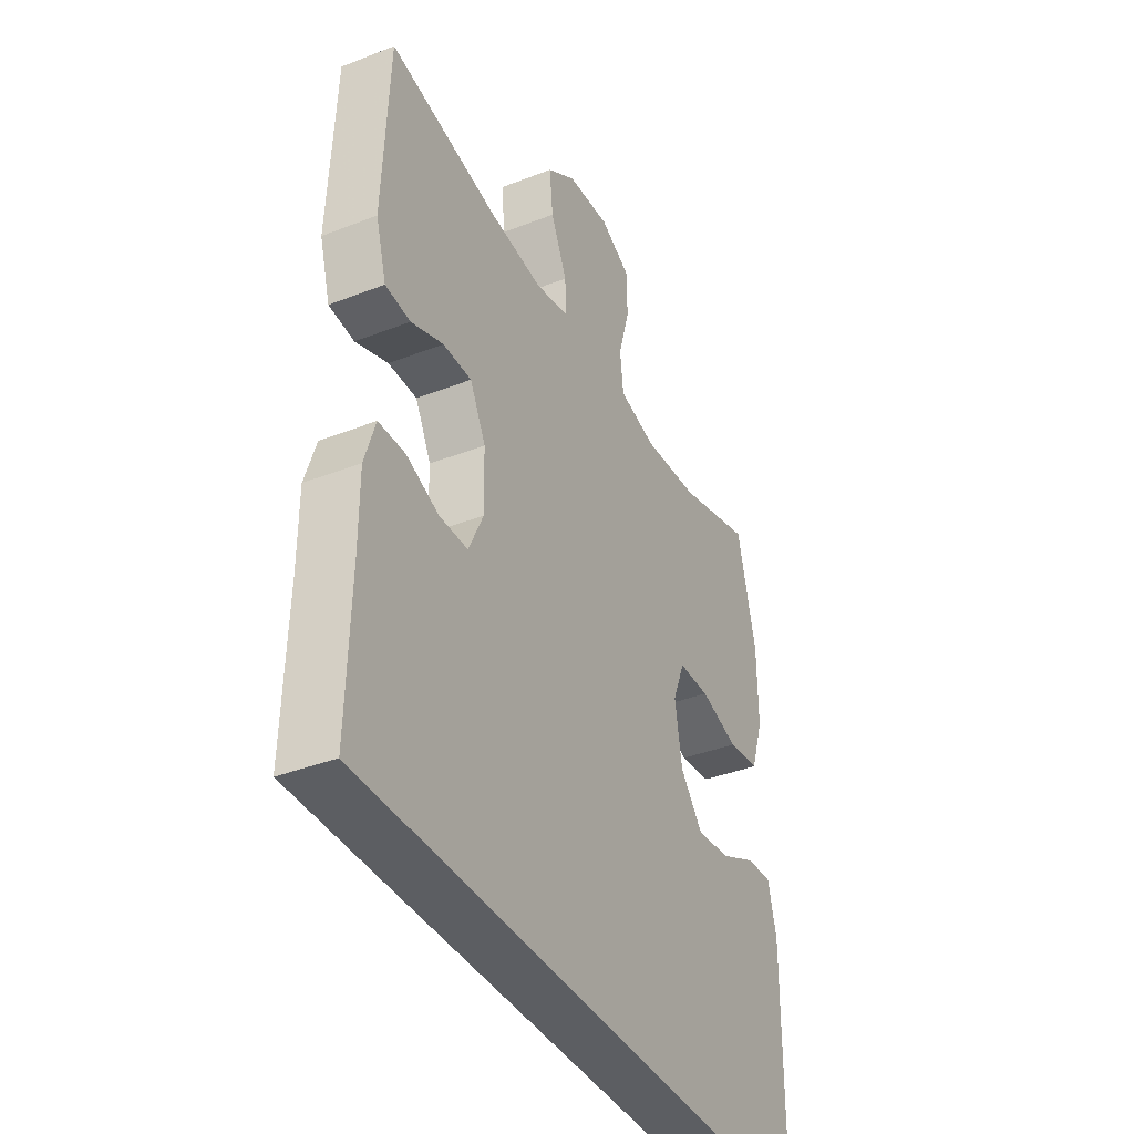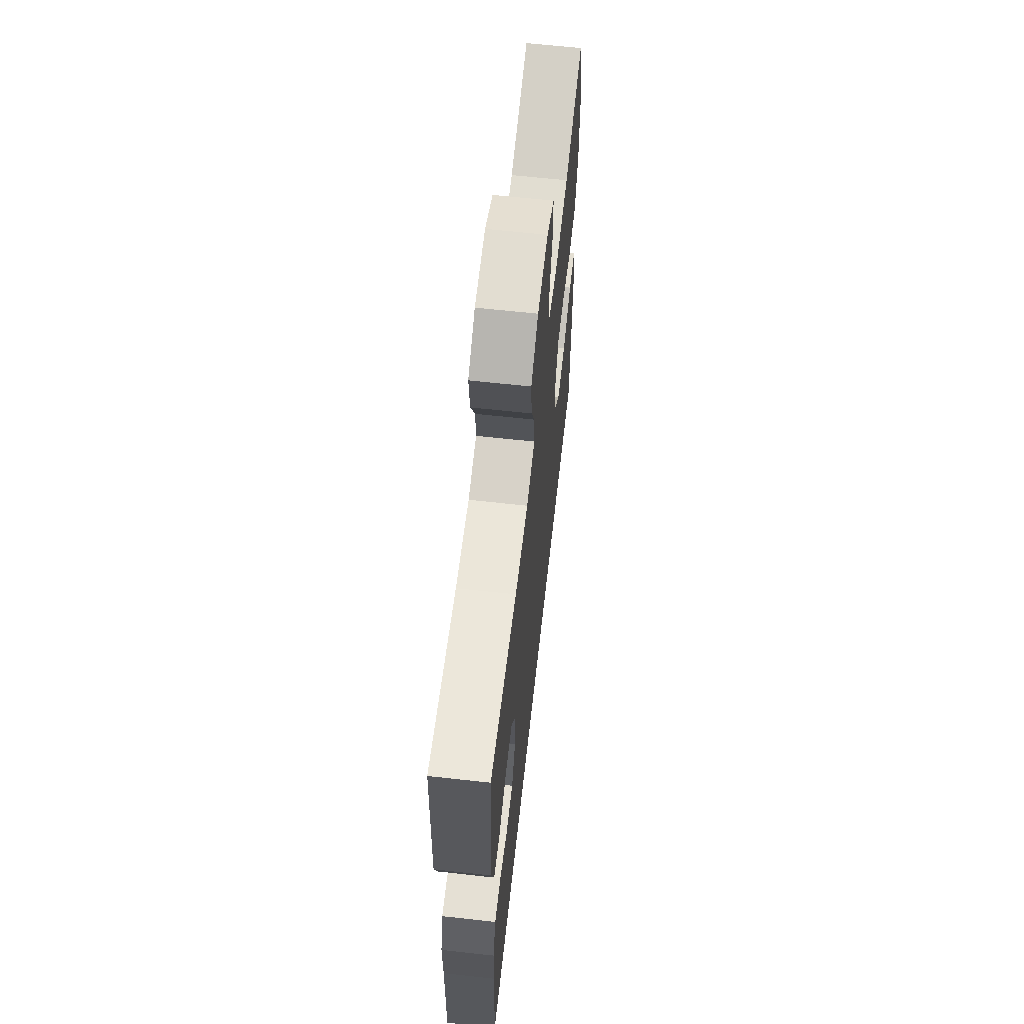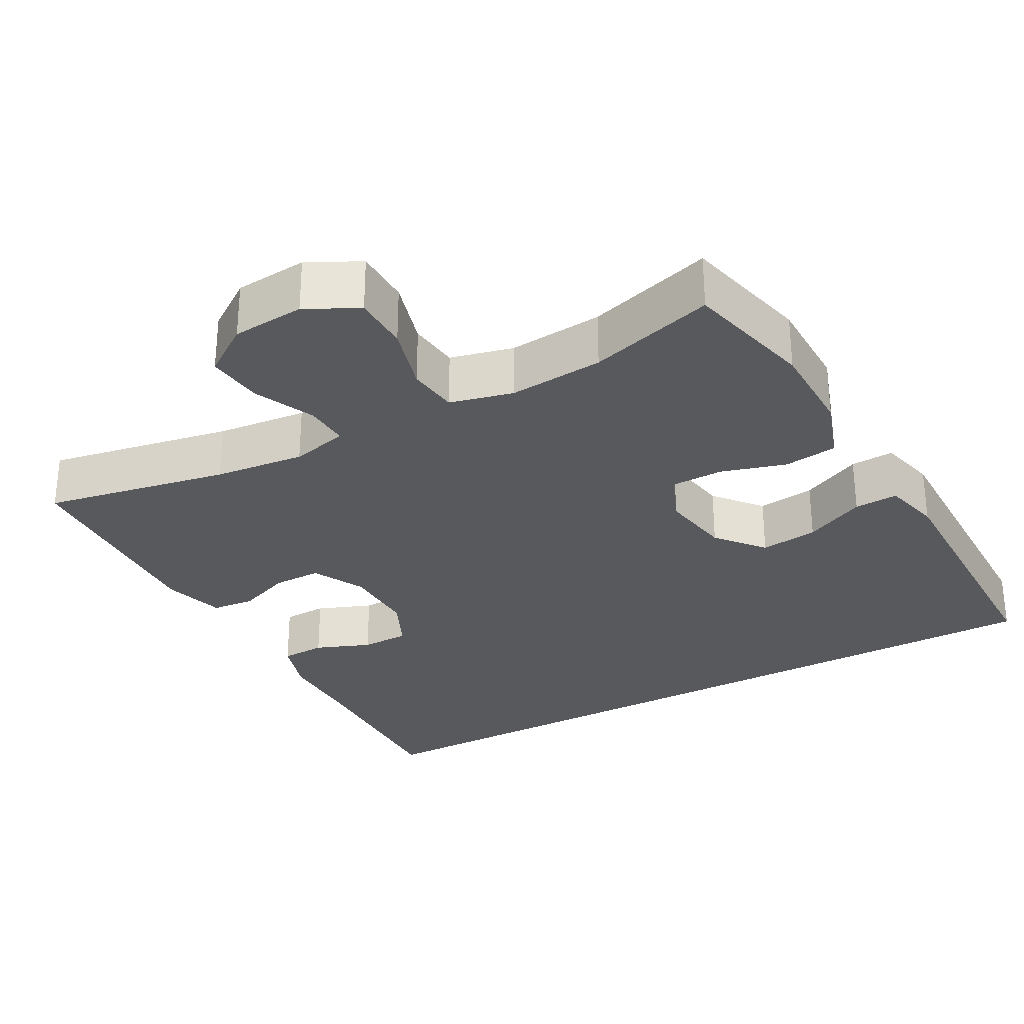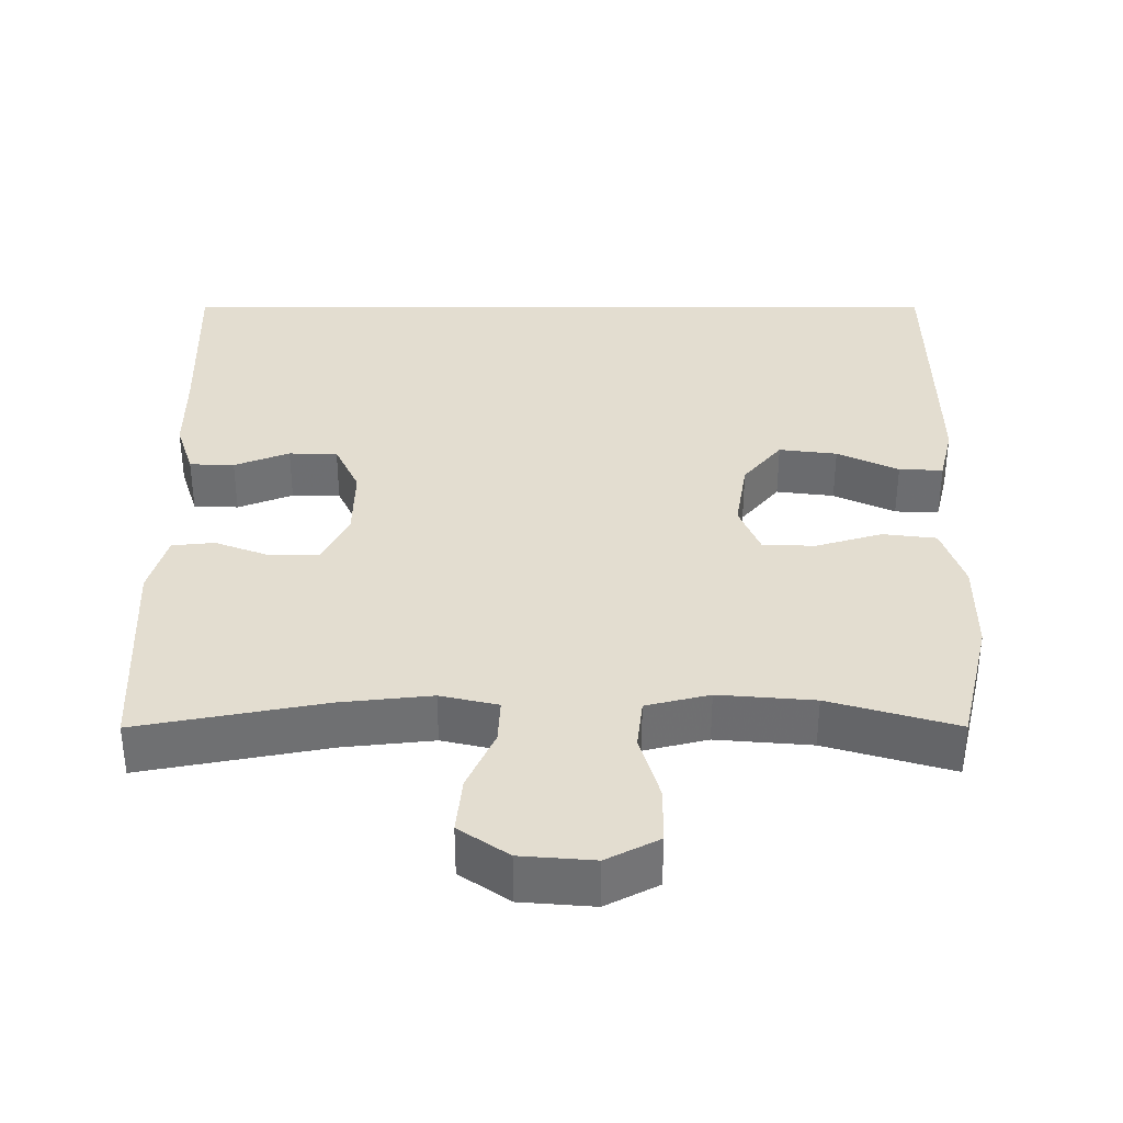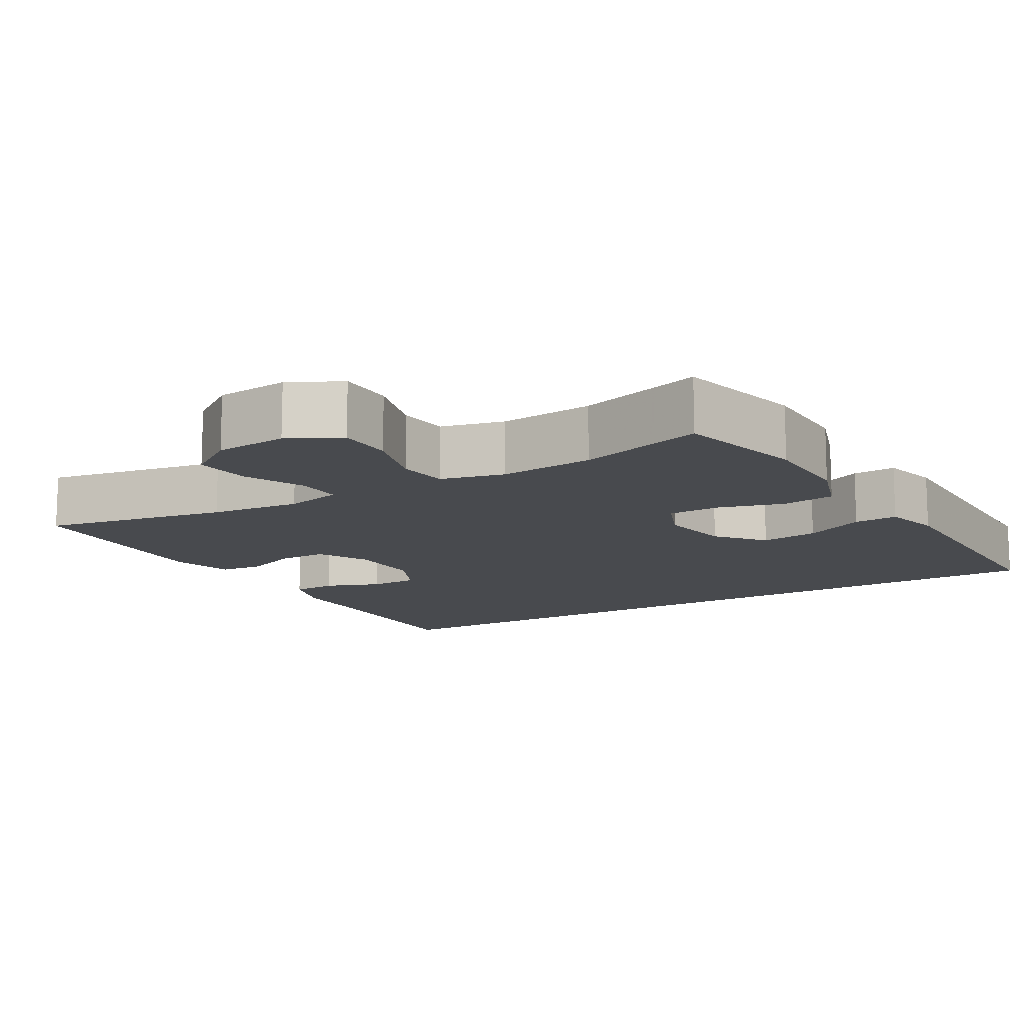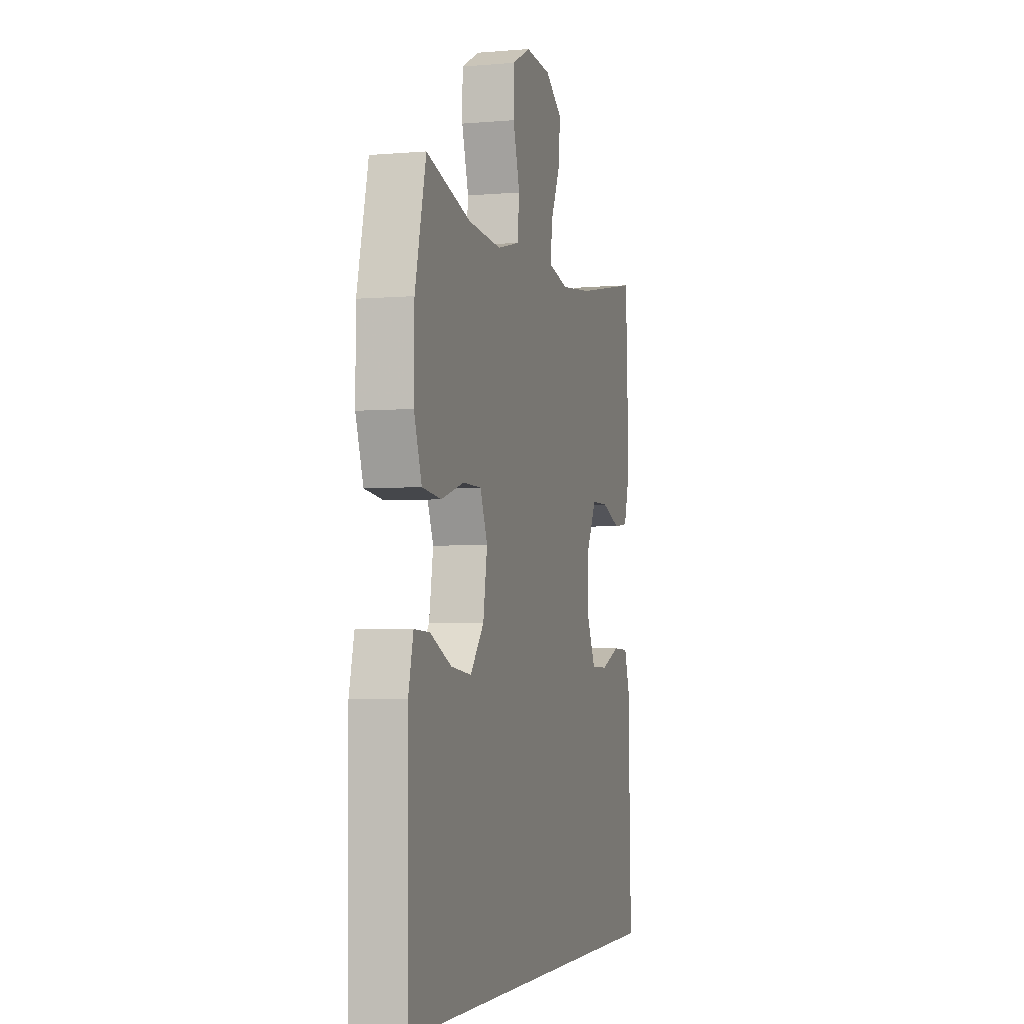
<metadata>
{"format":"obj","ext":"obj","renderer":"f3d","projection":"perspective","resolution":1024,"background":"white","views":[{"elev":-38.2,"azim":-63.7,"up":"+Z"},{"elev":63.6,"azim":-83.6,"up":"+Z"},{"elev":-29.7,"azim":28.8,"up":"+Y"},{"elev":35.6,"azim":-0.1,"up":"+Y"},{"elev":-12.8,"azim":30.6,"up":"+Y"},{"elev":-3.7,"azim":106.0,"up":"+Z"}]}
</metadata>
<code>
v -0.5 0.07 0.5
v -0.251 0.07 0.453
v -0.129 0.07 0.44
v -0.052 0.07 0.458
v -0.055 0.07 0.518
v -0.092 0.07 0.6
v -0.1 0.07 0.676
v -0.034 0.07 0.722
v 0.064 0.07 0.73
v 0.134 0.07 0.694
v 0.135 0.07 0.618
v 0.109 0.07 0.528
v 0.117 0.07 0.46
v 0.202 0.07 0.439
v 0.33 0.07 0.45
v 0.5 0.07 0.5
v 0.542 0.07 0.326
v 0.543 0.07 0.198
v 0.514 0.07 0.112
v 0.442 0.07 0.103
v 0.354 0.07 0.129
v 0.283 0.07 0.128
v 0.255 0.07 0.059
v 0.271 0.07 -0.038
v 0.323 0.07 -0.101
v 0.401 0.07 -0.091
v 0.483 0.07 -0.052
v 0.542 0.07 -0.049
v 0.561 0.07 -0.127
v 0.558 0.07 -0.5
v -0.519 0.07 -0.5
v -0.512 0.07 -0.256
v -0.512 0.07 -0.141
v -0.488 0.07 -0.066
v -0.428 0.07 -0.064
v -0.354 0.07 -0.093
v -0.289 0.07 -0.092
v -0.256 0.07 -0.021
v -0.258 0.07 0.079
v -0.294 0.07 0.149
v -0.359 0.07 0.149
v -0.432 0.07 0.121
v -0.489 0.07 0.127
v -0.513 0.07 0.21
v -0.5 0 0.5
v -0.251 0 0.453
v -0.129 0 0.44
v -0.052 0 0.458
v -0.055 0 0.518
v -0.092 0 0.6
v -0.1 0 0.676
v -0.034 0 0.722
v 0.064 0 0.73
v 0.134 0 0.694
v 0.135 0 0.618
v 0.109 0 0.528
v 0.117 0 0.46
v 0.202 0 0.439
v 0.33 0 0.45
v 0.5 0 0.5
v 0.542 0 0.326
v 0.543 0 0.198
v 0.514 0 0.112
v 0.442 0 0.103
v 0.354 0 0.129
v 0.283 0 0.128
v 0.255 0 0.059
v 0.271 0 -0.038
v 0.323 0 -0.101
v 0.401 0 -0.091
v 0.483 0 -0.052
v 0.542 0 -0.049
v 0.561 0 -0.127
v 0.558 0 -0.5
v -0.519 0 -0.5
v -0.512 0 -0.256
v -0.512 0 -0.141
v -0.488 0 -0.066
v -0.428 0 -0.064
v -0.354 0 -0.093
v -0.289 0 -0.092
v -0.256 0 -0.021
v -0.258 0 0.079
v -0.294 0 0.149
v -0.359 0 0.149
v -0.432 0 0.121
v -0.489 0 0.127
v -0.513 0 0.21
f 44 1 2
f 43 44 2
f 42 43 2
f 41 42 2
f 40 41 2 3
f 39 40 3 4
f 38 39 4
f 34 35 36
f 33 34 36
f 32 33 36
f 32 36 37
f 31 32 37
f 30 31 37
f 28 29 30
f 27 28 30
f 26 27 30
f 25 26 30
f 30 37 38
f 25 30 38
f 24 25 38
f 19 20 21
f 18 19 21
f 17 18 21
f 16 17 21
f 15 16 21
f 14 15 21 22
f 13 14 22 23
f 10 11 12
f 9 10 12
f 8 9 12
f 7 8 12
f 6 7 12
f 5 6 12
f 4 5 12 13
f 23 24 38
f 13 23 38
f 4 13 38
f 46 45 88
f 46 88 87
f 46 87 86
f 46 86 85
f 47 46 85 84
f 48 47 84 83
f 48 83 82
f 80 79 78
f 80 78 77
f 80 77 76
f 81 80 76
f 81 76 75
f 81 75 74
f 74 73 72
f 74 72 71
f 74 71 70
f 74 70 69
f 82 81 74
f 82 74 69
f 82 69 68
f 65 64 63
f 65 63 62
f 65 62 61
f 65 61 60
f 65 60 59
f 66 65 59 58
f 67 66 58 57
f 56 55 54
f 56 54 53
f 56 53 52
f 56 52 51
f 56 51 50
f 56 50 49
f 57 56 49 48
f 82 68 67
f 82 67 57
f 82 57 48
f 1 45 46 2
f 2 46 47 3
f 3 47 48 4
f 4 48 49 5
f 5 49 50 6
f 6 50 51 7
f 7 51 52 8
f 8 52 53 9
f 9 53 54 10
f 10 54 55 11
f 11 55 56 12
f 12 56 57 13
f 13 57 58 14
f 14 58 59 15
f 15 59 60 16
f 16 60 61 17
f 17 61 62 18
f 18 62 63 19
f 19 63 64 20
f 20 64 65 21
f 21 65 66 22
f 22 66 67 23
f 23 67 68 24
f 24 68 69 25
f 25 69 70 26
f 26 70 71 27
f 27 71 72 28
f 28 72 73 29
f 29 73 74 30
f 30 74 75 31
f 31 75 76 32
f 32 76 77 33
f 33 77 78 34
f 34 78 79 35
f 35 79 80 36
f 36 80 81 37
f 37 81 82 38
f 38 82 83 39
f 39 83 84 40
f 40 84 85 41
f 41 85 86 42
f 42 86 87 43
f 43 87 88 44
f 44 88 45 1

</code>
